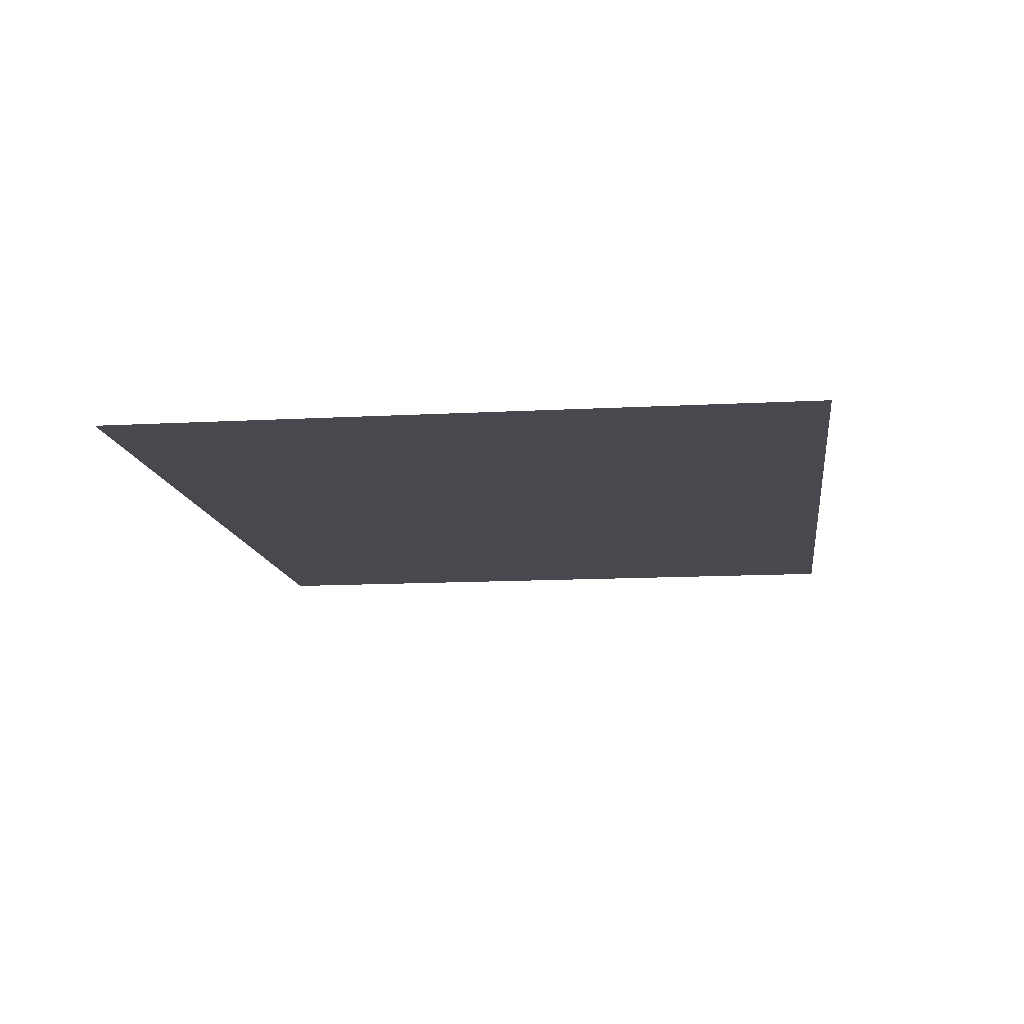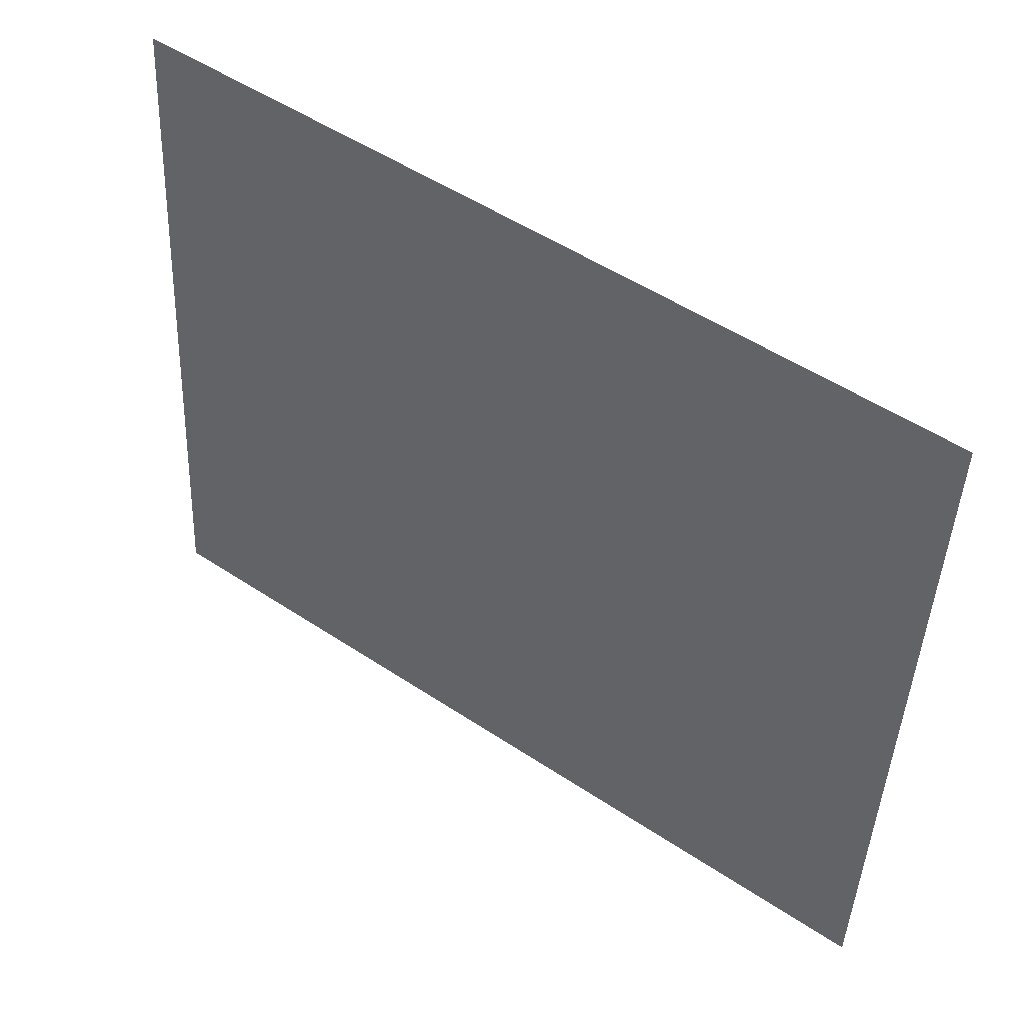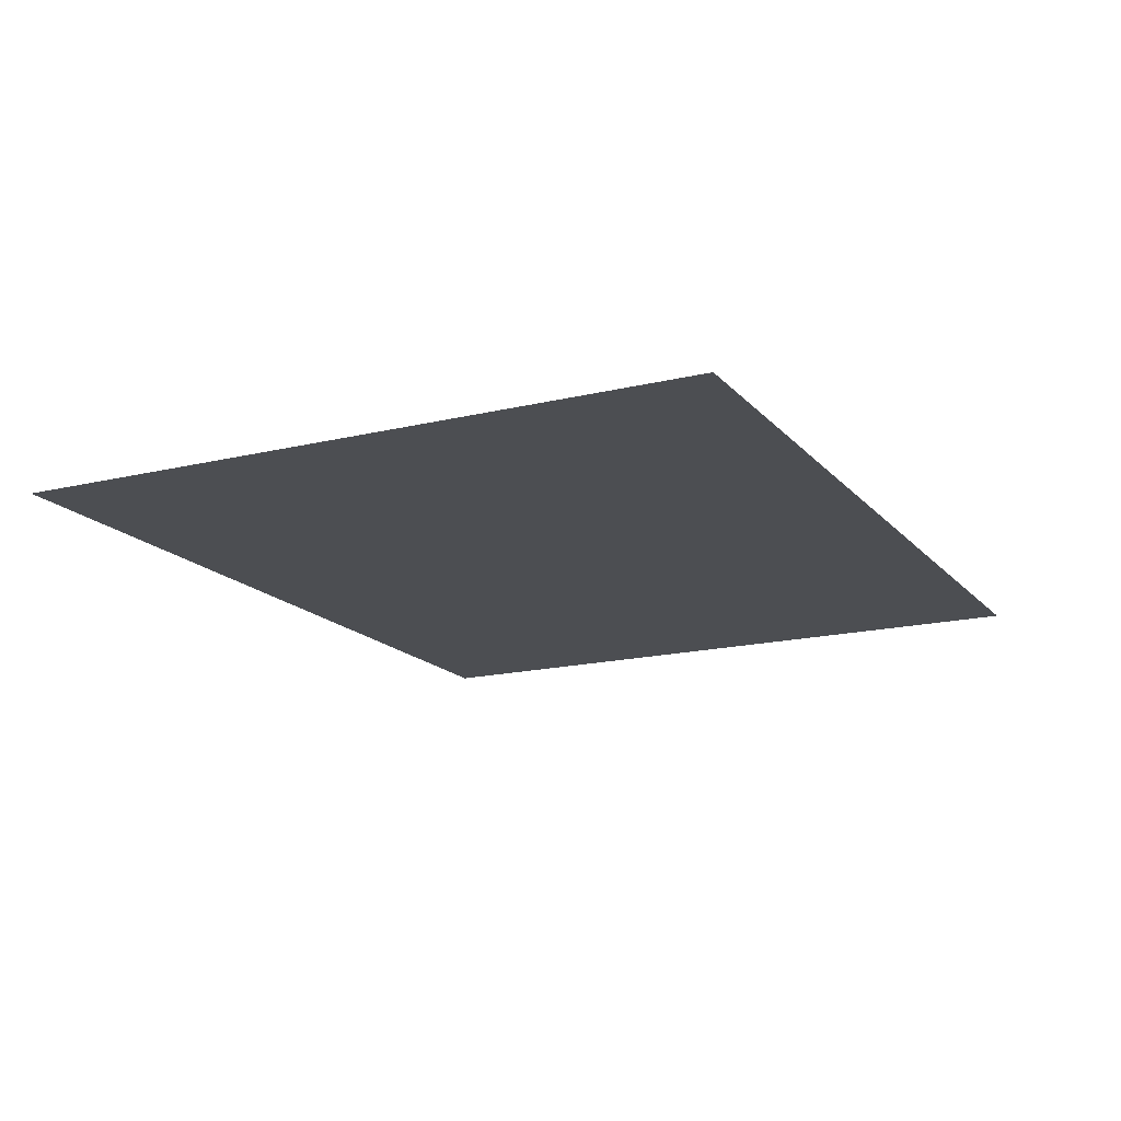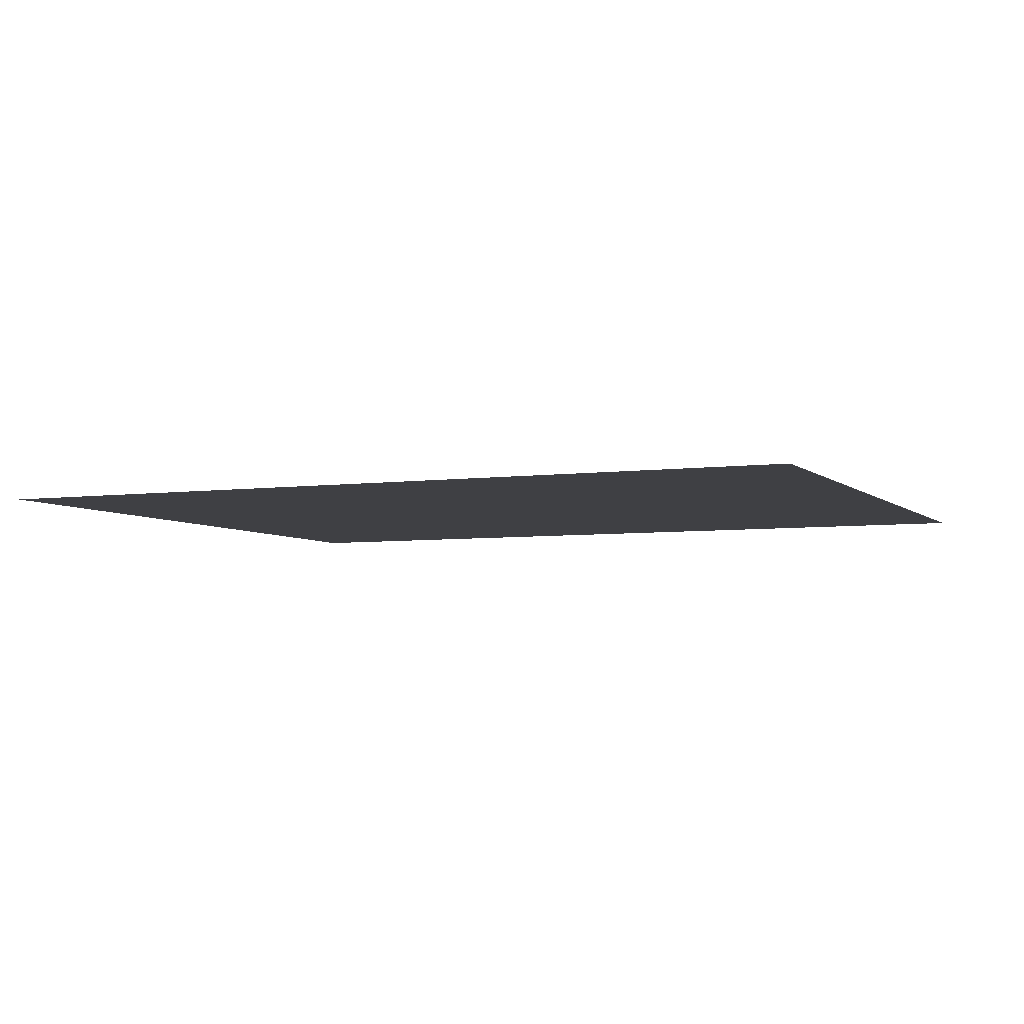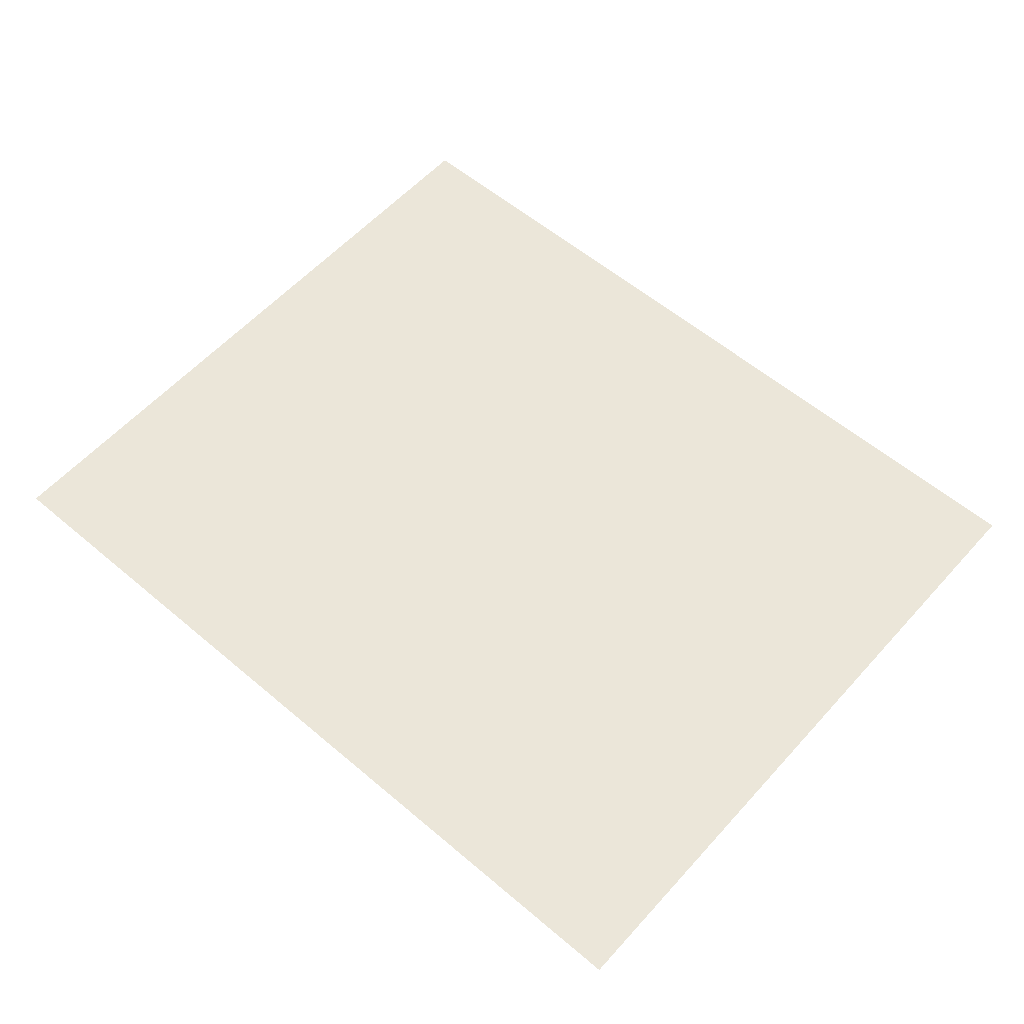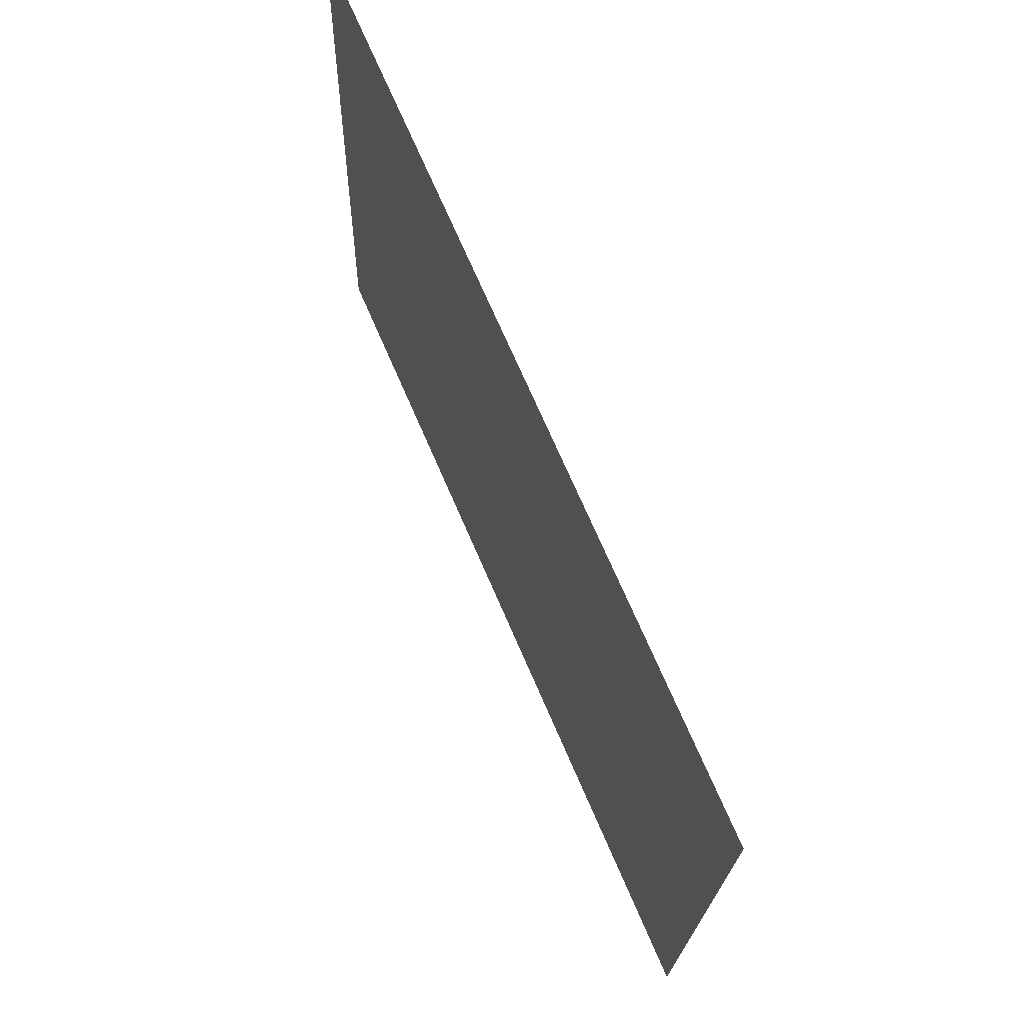
<metadata>
{"format":"obj","ext":"obj","renderer":"f3d","projection":"perspective","resolution":1024,"background":"white","views":[{"elev":-12.7,"azim":-79.7,"up":"+Z"},{"elev":45.1,"azim":-143.8,"up":"+Y"},{"elev":-16.5,"azim":-60.5,"up":"+Z"},{"elev":-5.1,"azim":-153.5,"up":"+Z"},{"elev":57.4,"azim":-135.6,"up":"+Z"},{"elev":68.2,"azim":-113.4,"up":"+Y"}]}
</metadata>
<code>
o graffiti_mx_2
v -0.9861 -0.9028 0
v 1.075 -0.7949 0
v -1.075 0.7949 -0
v 0.9861 0.9028 -0
f 1 2 4 3

</code>
